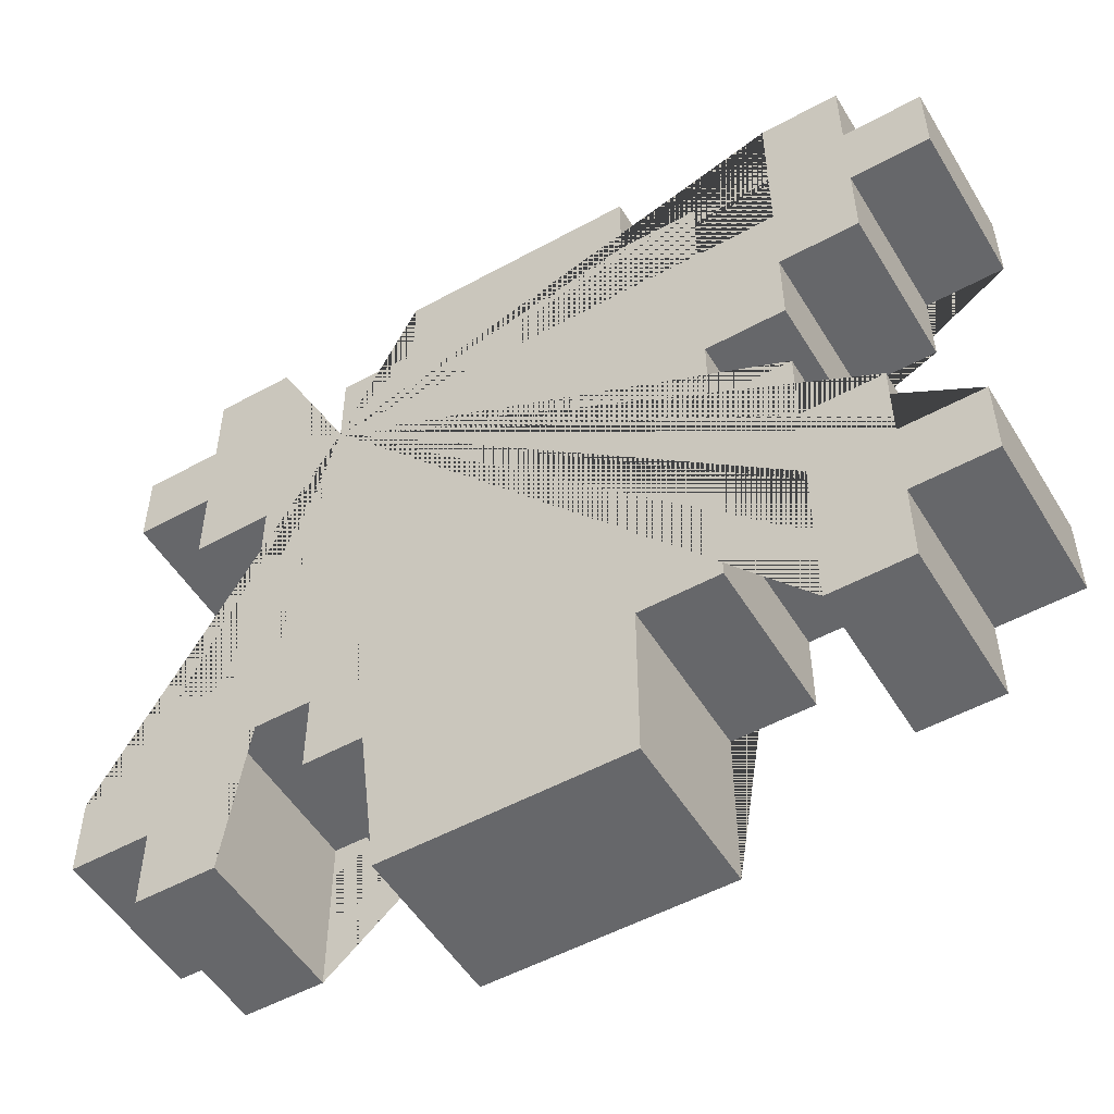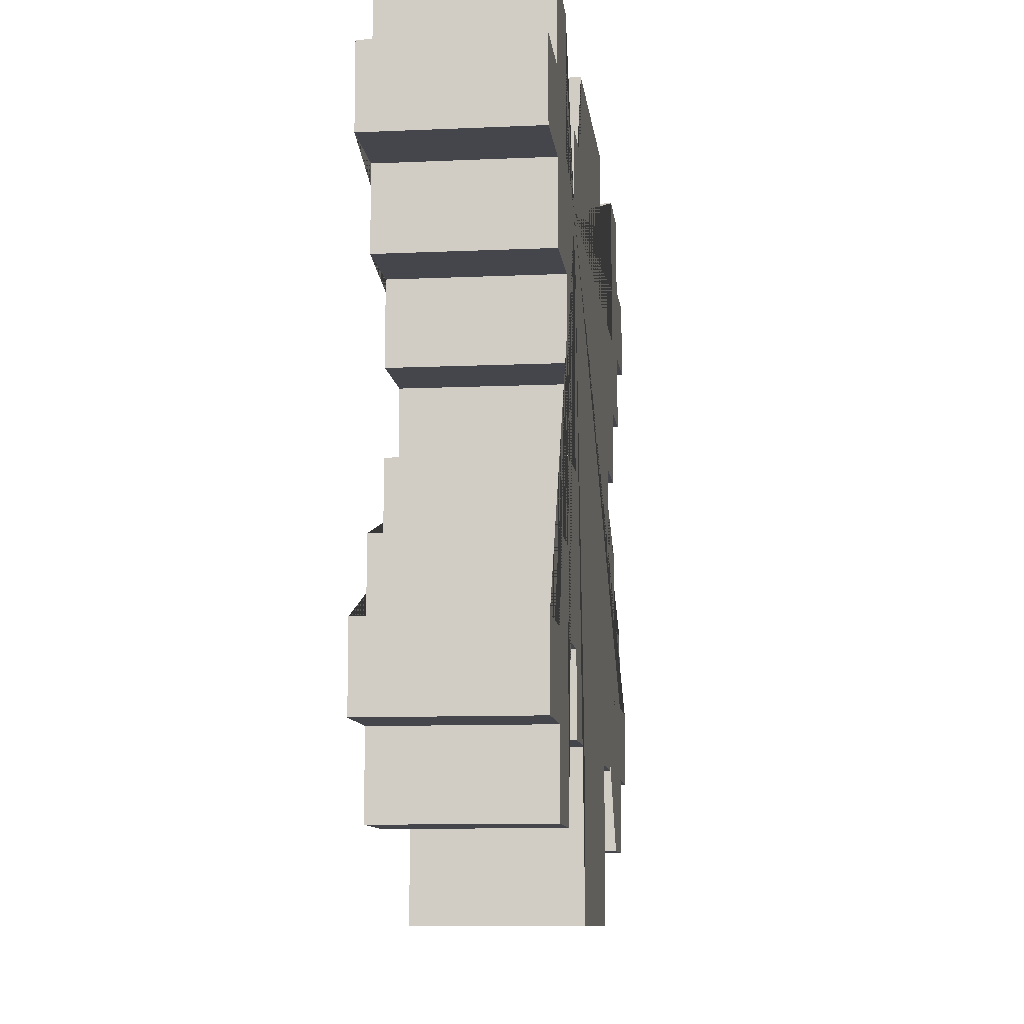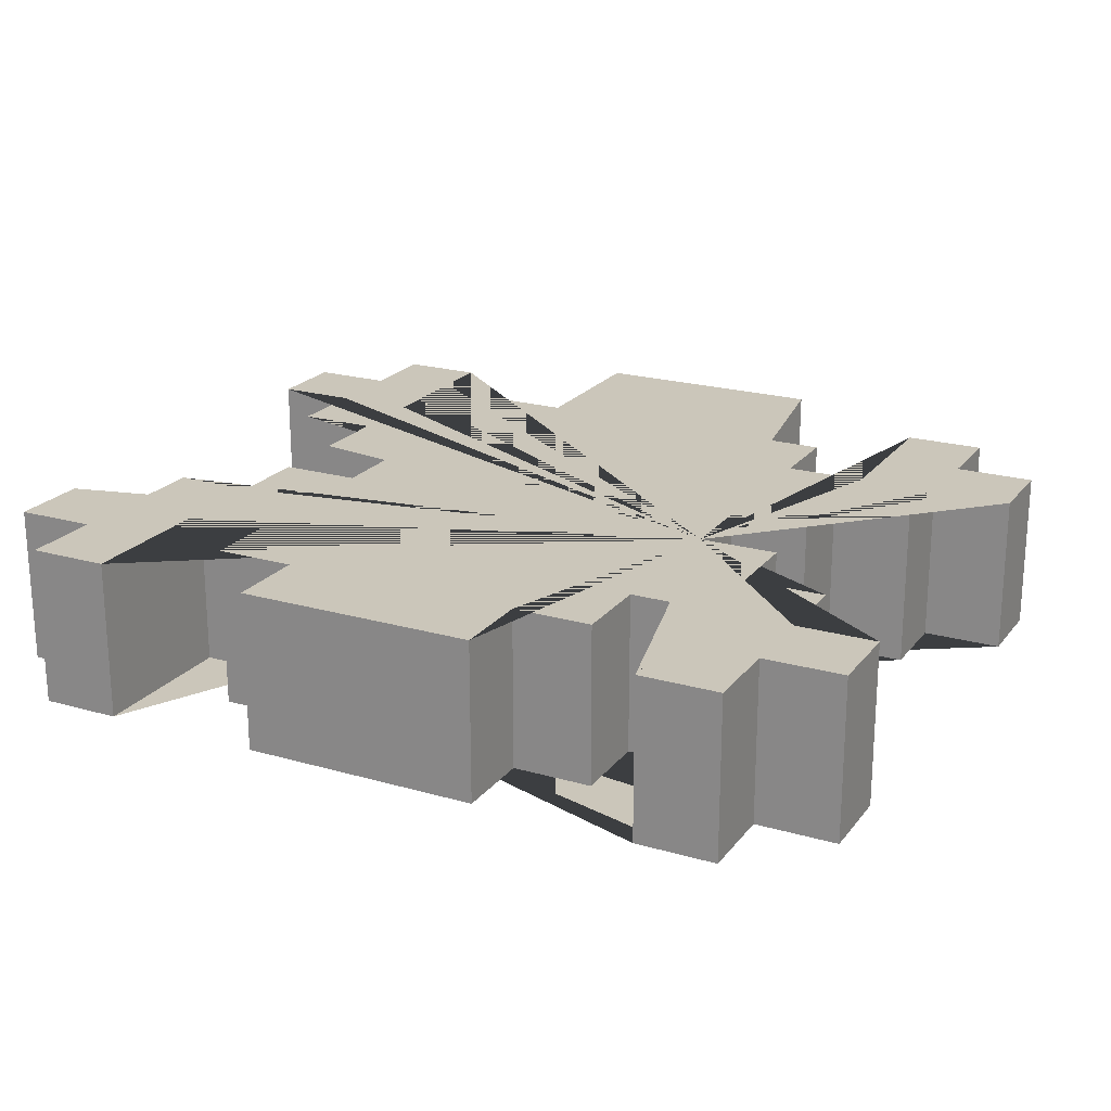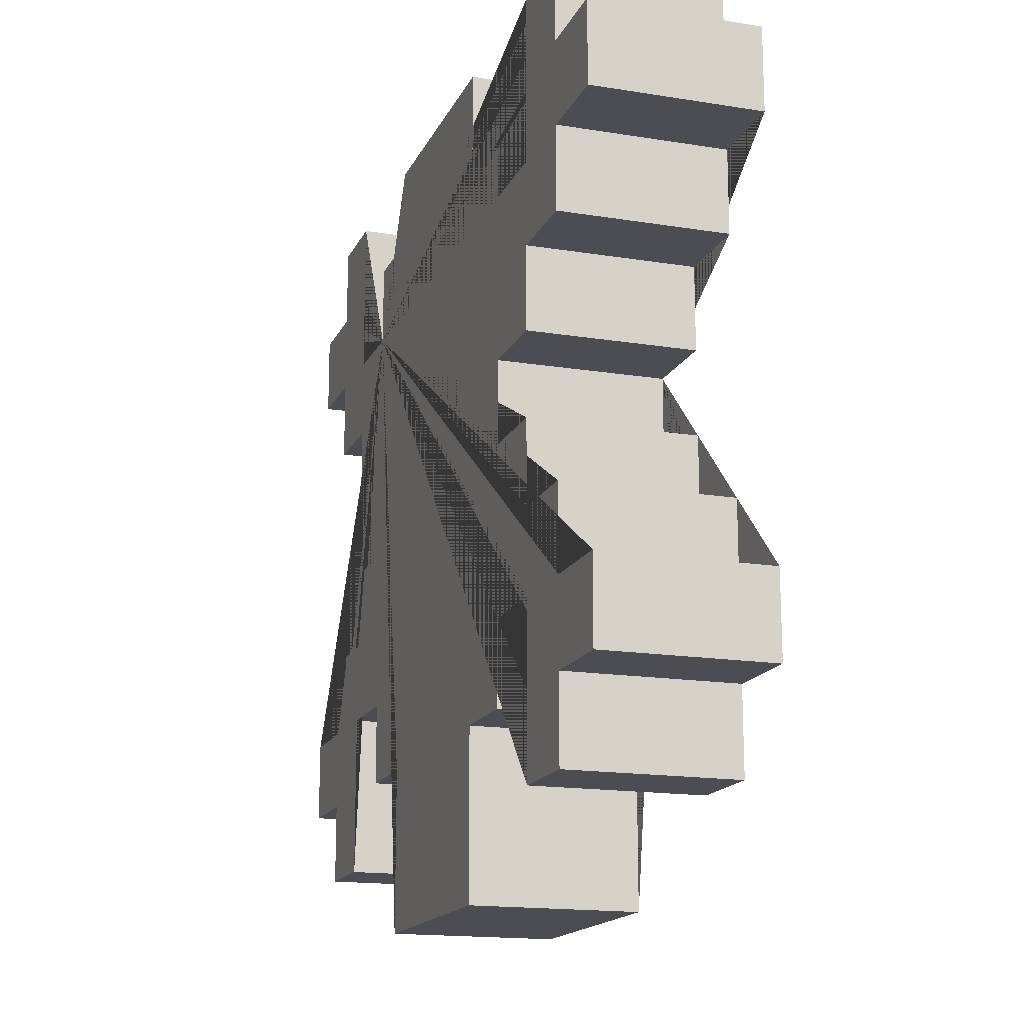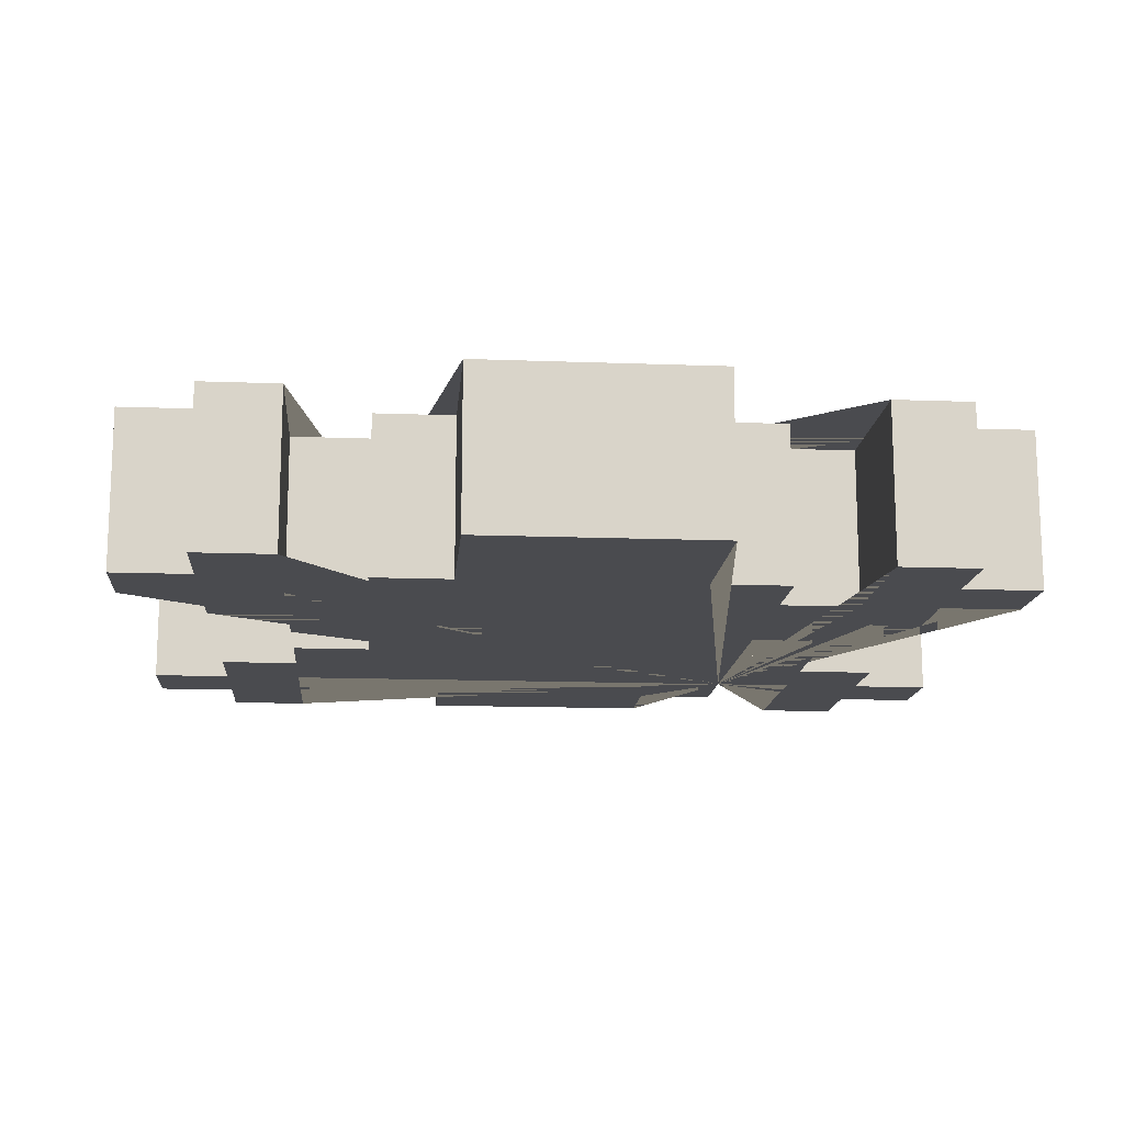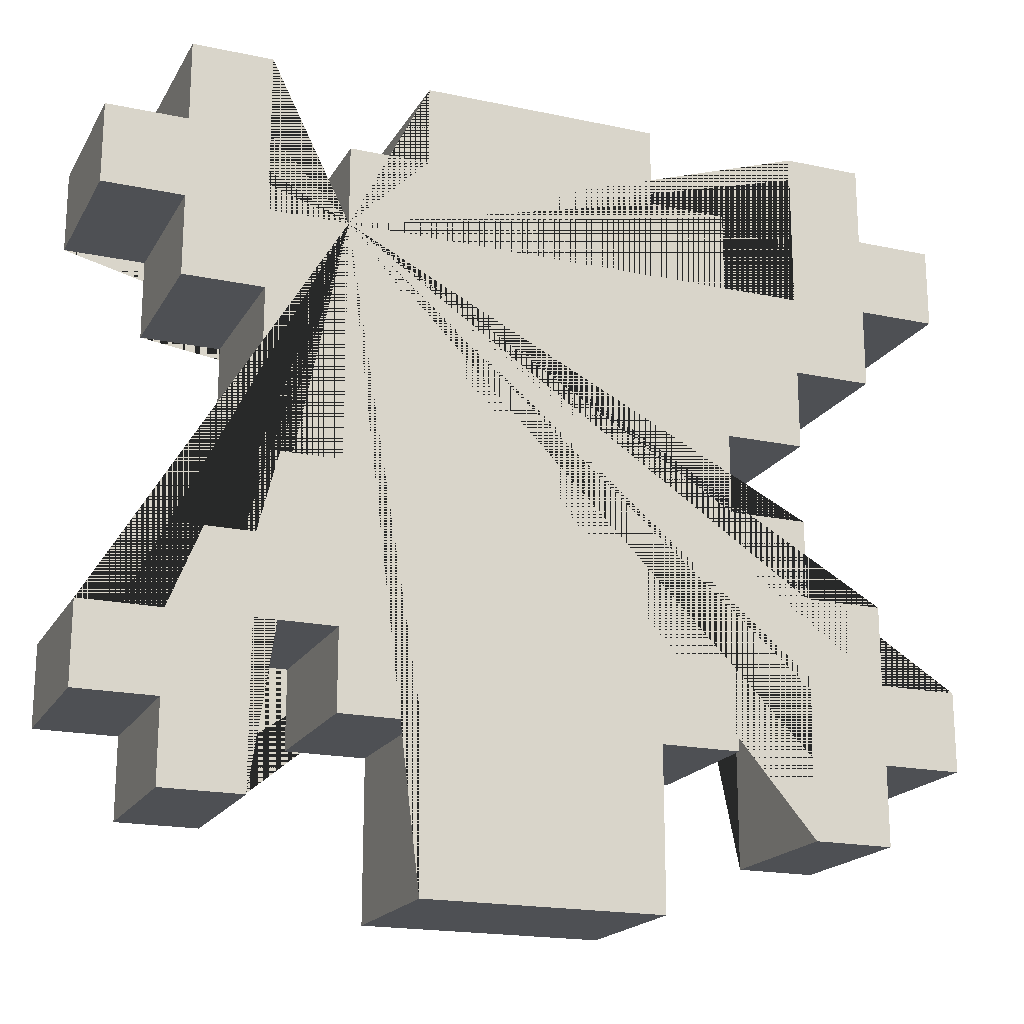
<metadata>
{"format":"obj","ext":"obj","renderer":"f3d","projection":"perspective","resolution":1024,"background":"white","views":[{"elev":-52.1,"azim":-149.3,"up":"+Y"},{"elev":-10.1,"azim":96.5,"up":"+Y"},{"elev":21.2,"azim":-152.9,"up":"+Z"},{"elev":-16.3,"azim":-108.4,"up":"+Y"},{"elev":-14.3,"azim":-4.7,"up":"+Z"},{"elev":-19.0,"azim":158.1,"up":"+Y"}]}
</metadata>
<code>
o Cube_Cube.001
v 0.03 -0.03067 0.04
v -0.03 -0.03067 0.04
v 0.05 0.02933 0.04
v 0.05 0.04933 0.04
v -0.05 -0.01067 0.04
v -0.05 0.02933 0.04
v -0.05 0.04933 0.04
v 0.05 -0.03067 0
v 0.05 -0.03067 0.04
v -0.05 -0.03067 0.04
v -0.03 0.1093 -0
v -0.03 0.1093 0.04
v 0.03 0.1093 0.04
v 0.05 0.1093 0.04
v -0.05 0.1093 0.04
v 0.03 -0.03067 0
v -0.03 -0.03067 0
v 0.05 -0.01067 0
v 0.05 -0.01067 0.04
v 0.05 0.02933 0
v 0.05 0.04933 0
v -0.05 0.02933 0
v -0.05 0.04933 0
v 0.05 0.08933 0.04
v -0.05 0.08933 0.04
v -0.05 0.1093 -0
v 0.03 0.1093 -0
v -0.03 0.1293 0.04
v -0.03 0.1293 -0
v 0.03 0.1293 0.04
v 0.03 0.1293 -0
v 0.07 0.06933 0
v 0.07 0.06933 0.04
v 0.07 0.04933 0
v 0.05 0.08933 -0
v 0.07 0.08933 0
v 0.09 0.08933 0
v 0.09 0.06933 0
v 0.09 0.1093 0.04
v 0.09 0.1093 0
v 0.11 0.1093 0
v 0.11 0.08933 0
v 0.07 0.1293 0.04
v 0.09 0.1293 0.04
v 0.07 0.1293 0
v 0.09 0.1293 0
v -0.07 0.04933 0
v -0.05 0.08933 -0
v -0.07 0.06933 0
v -0.07 0.08933 0
v -0.09 0.06933 0
v -0.09 0.1093 0.04
v -0.09 0.08933 0
v -0.09 0.1093 0
v -0.11 0.08933 0
v -0.11 0.1093 0
v -0.07 0.1293 0.04
v -0.09 0.1293 0.04
v -0.07 0.1293 0
v -0.09 0.1293 0
v 0.07 -0.01067 0.04
v 0.07 0.009333 0
v 0.07 0.02933 0
v 0.07 -0.01067 0
v 0.09 -0.01067 0.04
v 0.09 0.009333 0
v 0.09 -0.03067 0.04
v 0.09 -0.01067 0
v 0.09 -0.03067 0
v 0.07 -0.05067 0.04
v 0.09 -0.05067 0.04
v 0.07 -0.05067 0
v 0.09 -0.05067 0
v 0.11 -0.03067 0
v 0.11 -0.01067 0
v -0.07 -0.01067 0.04
v -0.07 0.009333 -0
v -0.07 0.02933 -0
v -0.05 -0.01067 0
v -0.09 0.009333 -0
v -0.09 -0.03067 0.04
v -0.09 -0.01067 -0
v -0.07 -0.01067 -0
v -0.09 -0.03067 -0
v -0.11 -0.03067 -0
v -0.11 -0.01067 -0
v -0.09 -0.05067 0.04
v -0.07 -0.05067 0.04
v -0.09 -0.05067 -0
v -0.07 -0.05067 -0
v 0.03 -0.07067 0
v 0.03 -0.07067 0.04
v -0.03 -0.07067 0.04
v -0.03 -0.07067 0
v 0.09 0.009333 0.04
v 0.07 0.08933 0.04
v 0.09 0.08933 0.04
v 0.09 0.06933 0.04
v -0.07 0.009333 0.04
v -0.09 -0.01067 0.04
v -0.09 0.009333 0.04
v -0.07 0.06933 0.04
v -0.07 0.08933 0.04
v -0.09 0.06933 0.04
v -0.09 0.08933 0.04
v -0.07 0.04933 0.04
v 0.07 0.04933 0.04
v 0.05 0.1093 -0
v -0.11 0.1093 0.04
v -0.11 0.08933 0.04
v 0.07 0.009333 0.04
v 0.07 0.02933 0.04
v -0.11 -0.01067 0.04
v -0.11 -0.03067 0.04
v -0.05 -0.03067 0
v -0.07 0.02933 0.04
v 0.11 -0.03067 0.04
v 0.11 -0.01067 0.04
v 0.11 0.1093 0.04
v 0.11 0.08933 0.04
f 14 24 35 108
f 31 30 13 27
f 108 27 13 14
f 28 30 31 29
f 28 29 11 12
f 12 11 26 15
f 15 26 48 25
f 50 103 25 48
f 59 57 103 50
f 58 57 59 60
f 35 36 45 46 40 41 42 37 38 32 34 21 20 63 62 66 68 75 74 69 73 72 64 18 8 16 91 94 17 115 79 83 90 89 84 85 86 82 80 77 78 22 23 47 49 51 53 55 56 54 60 59 50 48 26 11 29 31 27 108
f 61 64 72 70
f 7 6 116 99 101 100 113 114 81 87 88 76 5 10 2 93 92 1 9 19 61 70 71 67 117 118 65 95 111 112 3 4 107 33 98 97 120 119 39 44 43 96 24 14 13 30 28 12 15 25 103 57 58 52 109 110 105 104 102 106
f 60 54 52 58
f 54 56 109 52
f 53 105 110 55
f 56 55 110 109
f 105 53 51 104
f 49 102 104 51
f 107 34 32 33
f 107 4 21 34
f 102 49 47 106
f 47 23 7 106
f 7 23 22 6
f 78 77 99 116
f 22 78 116 6
f 101 99 77 80
f 101 80 82 100
f 82 86 113 100
f 84 81 114 85
f 88 87 89 90
f 84 89 87 81
f 86 85 114 113
f 76 88 90 83
f 76 83 79 5
f 98 38 37 97
f 98 33 32 38
f 21 4 3 20
f 3 112 63 20
f 112 111 62 63
f 62 111 95 66
f 95 65 68 66
f 117 74 75 118
f 75 68 65 118
f 74 117 67 69
f 69 67 71 73
f 71 70 72 73
f 61 19 18 64
f 8 18 19 9
f 1 16 8 9
f 91 92 93 94
f 79 115 10 5
f 115 17 2 10
f 2 17 94 93
f 36 35 24 96
f 96 43 45 36
f 42 41 119 120
f 41 40 39 119
f 44 46 45 43
f 46 44 39 40
f 42 120 97 37
f 1 92 91 16

</code>
